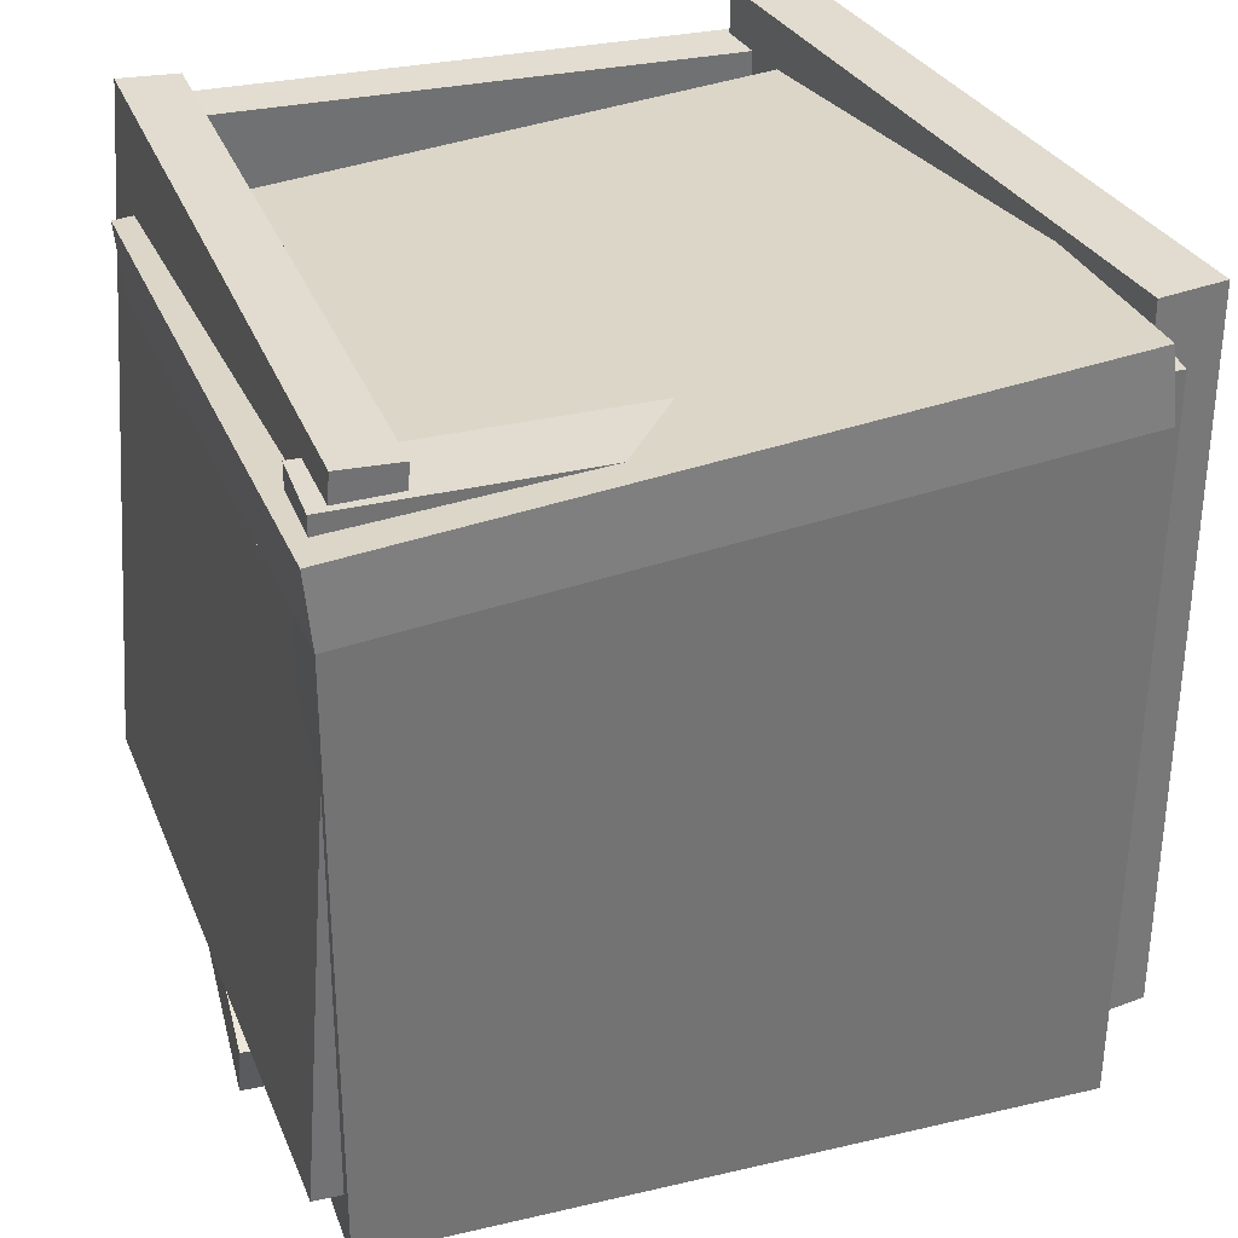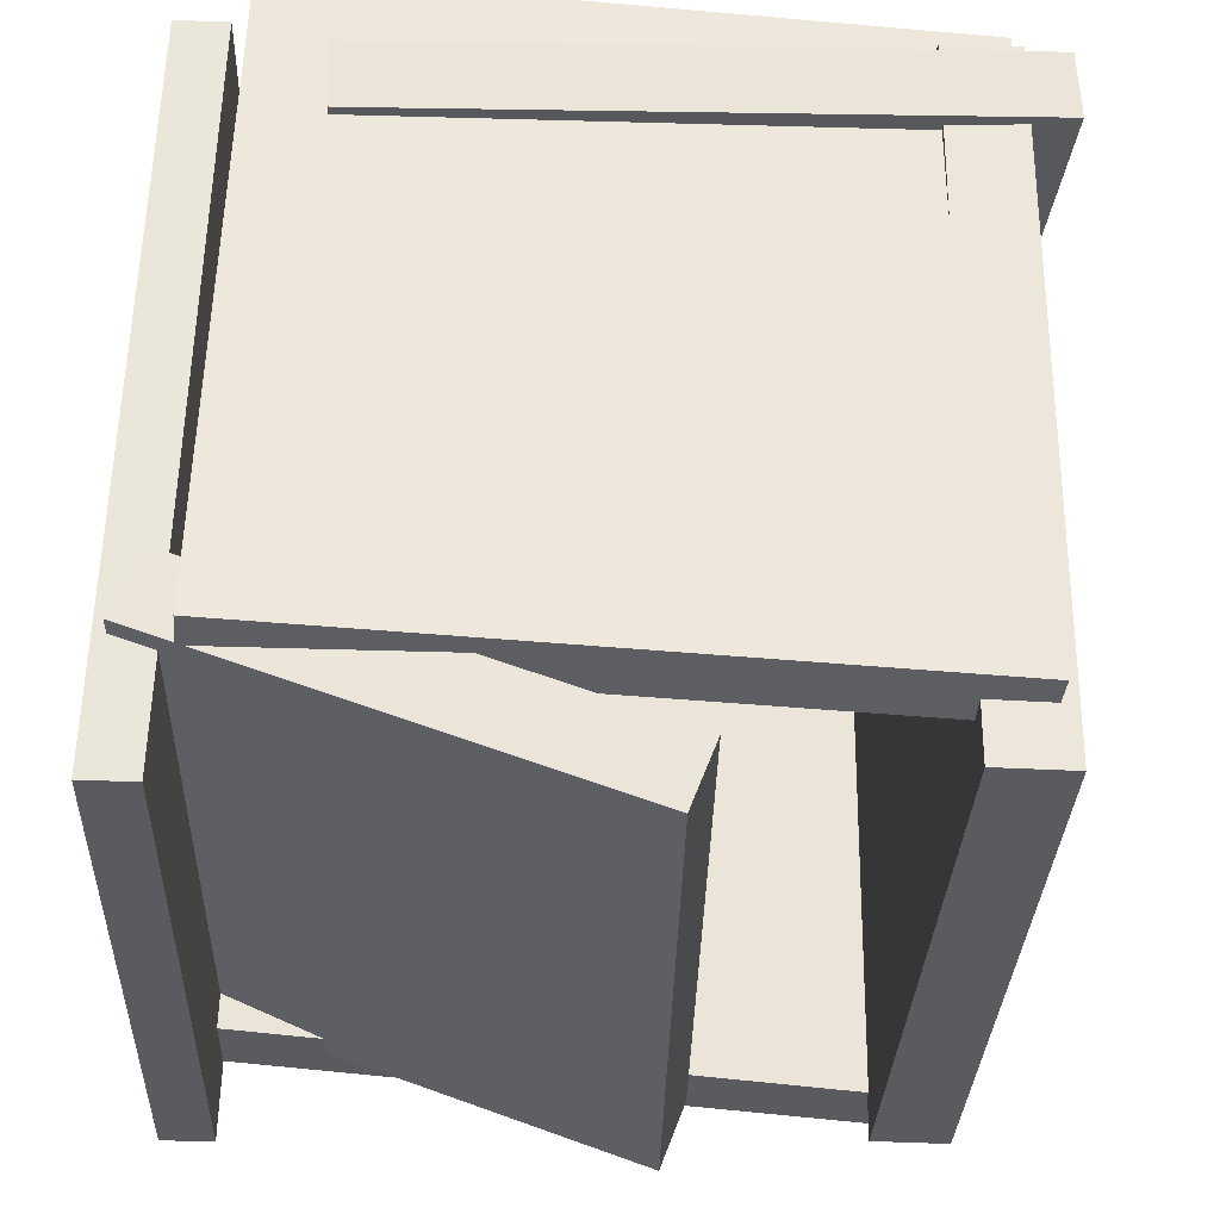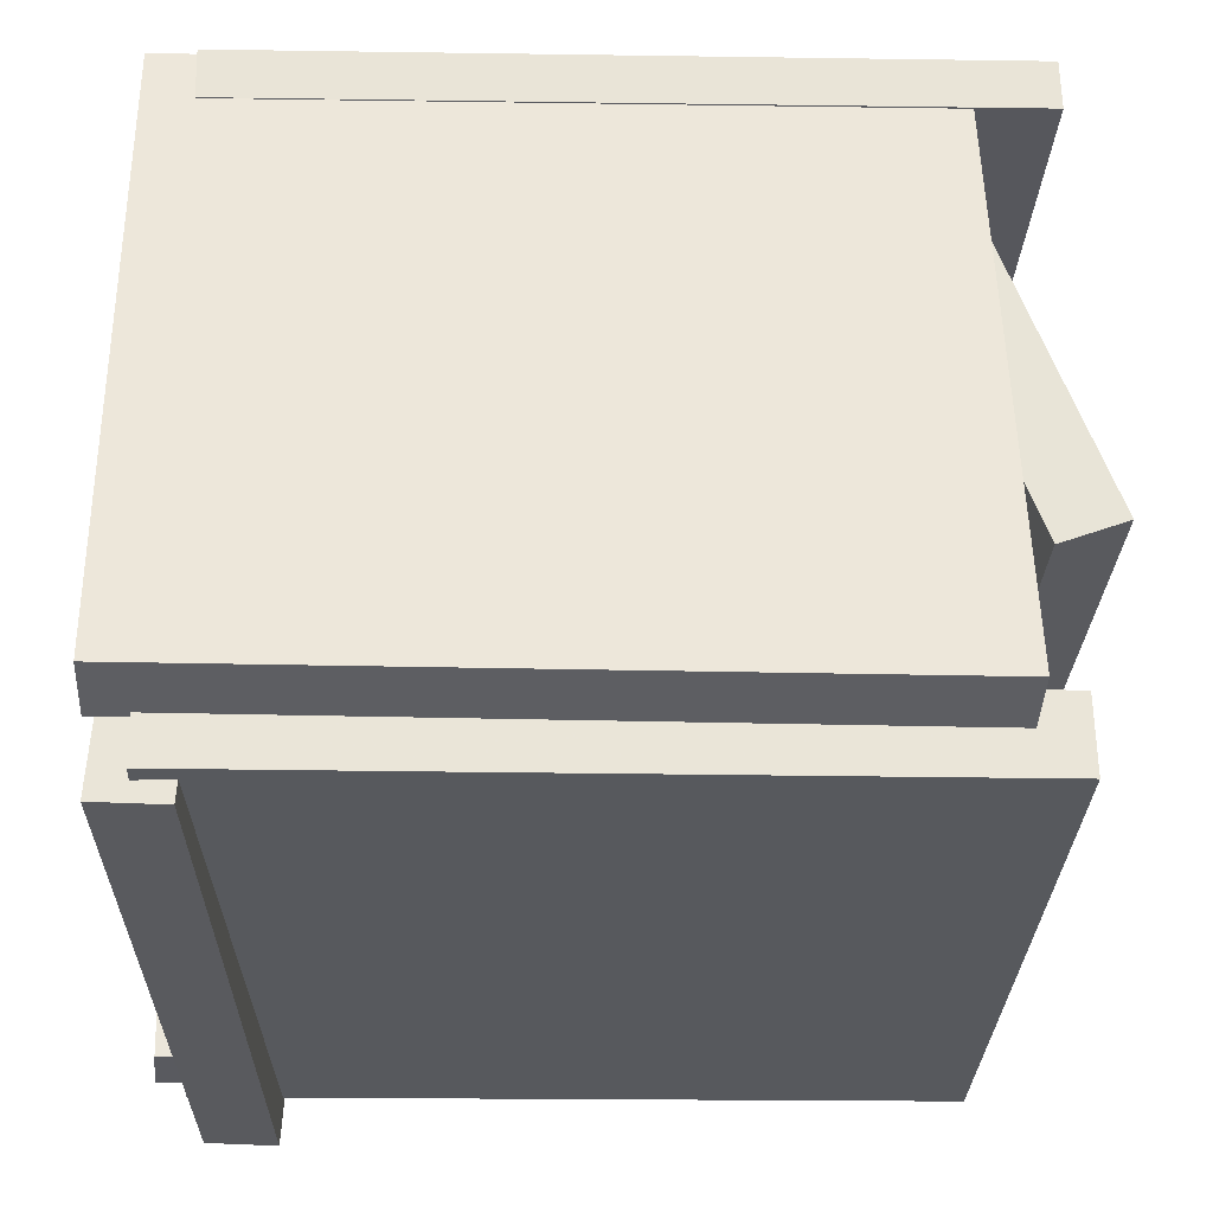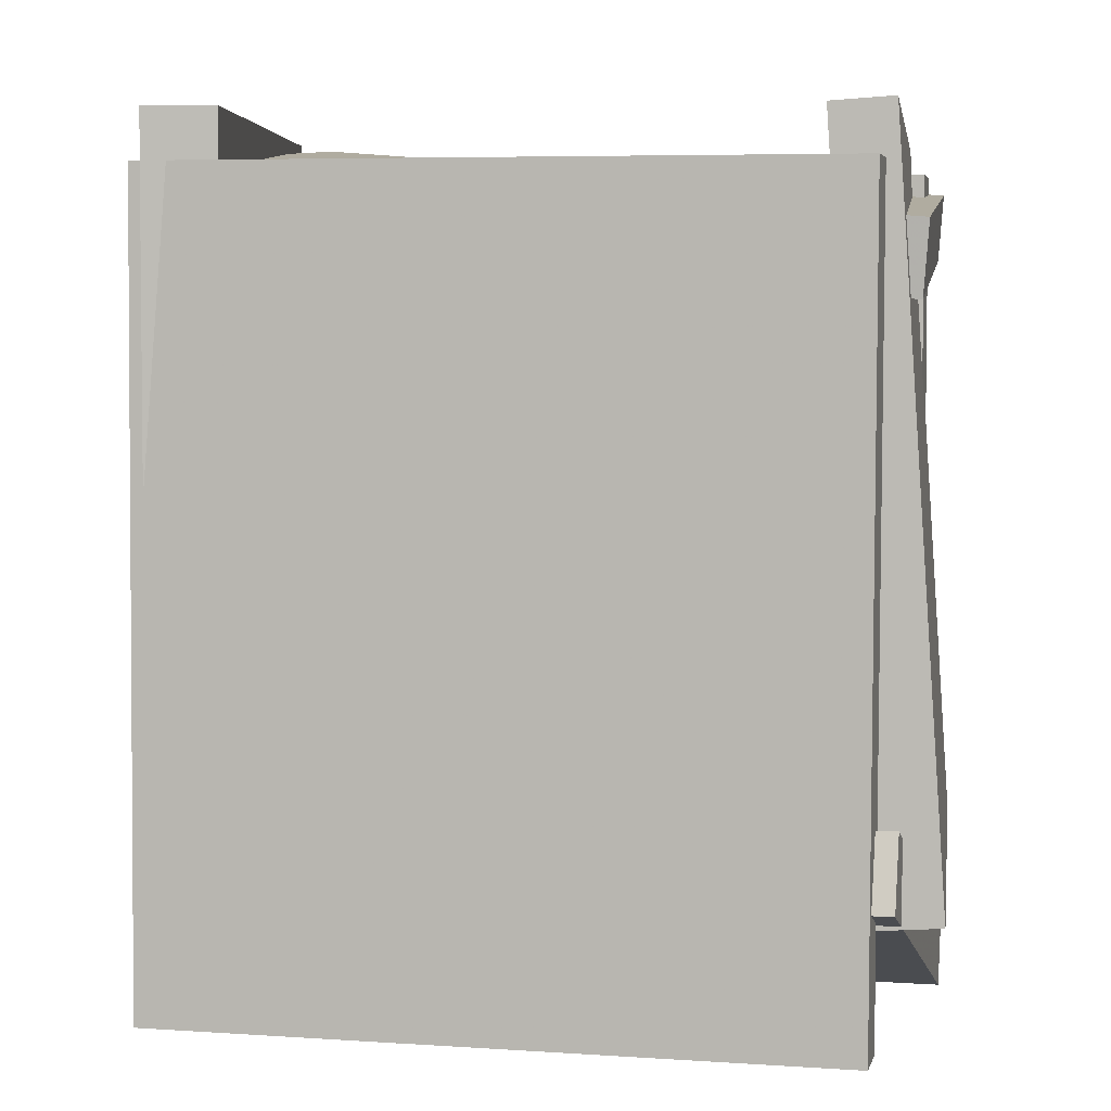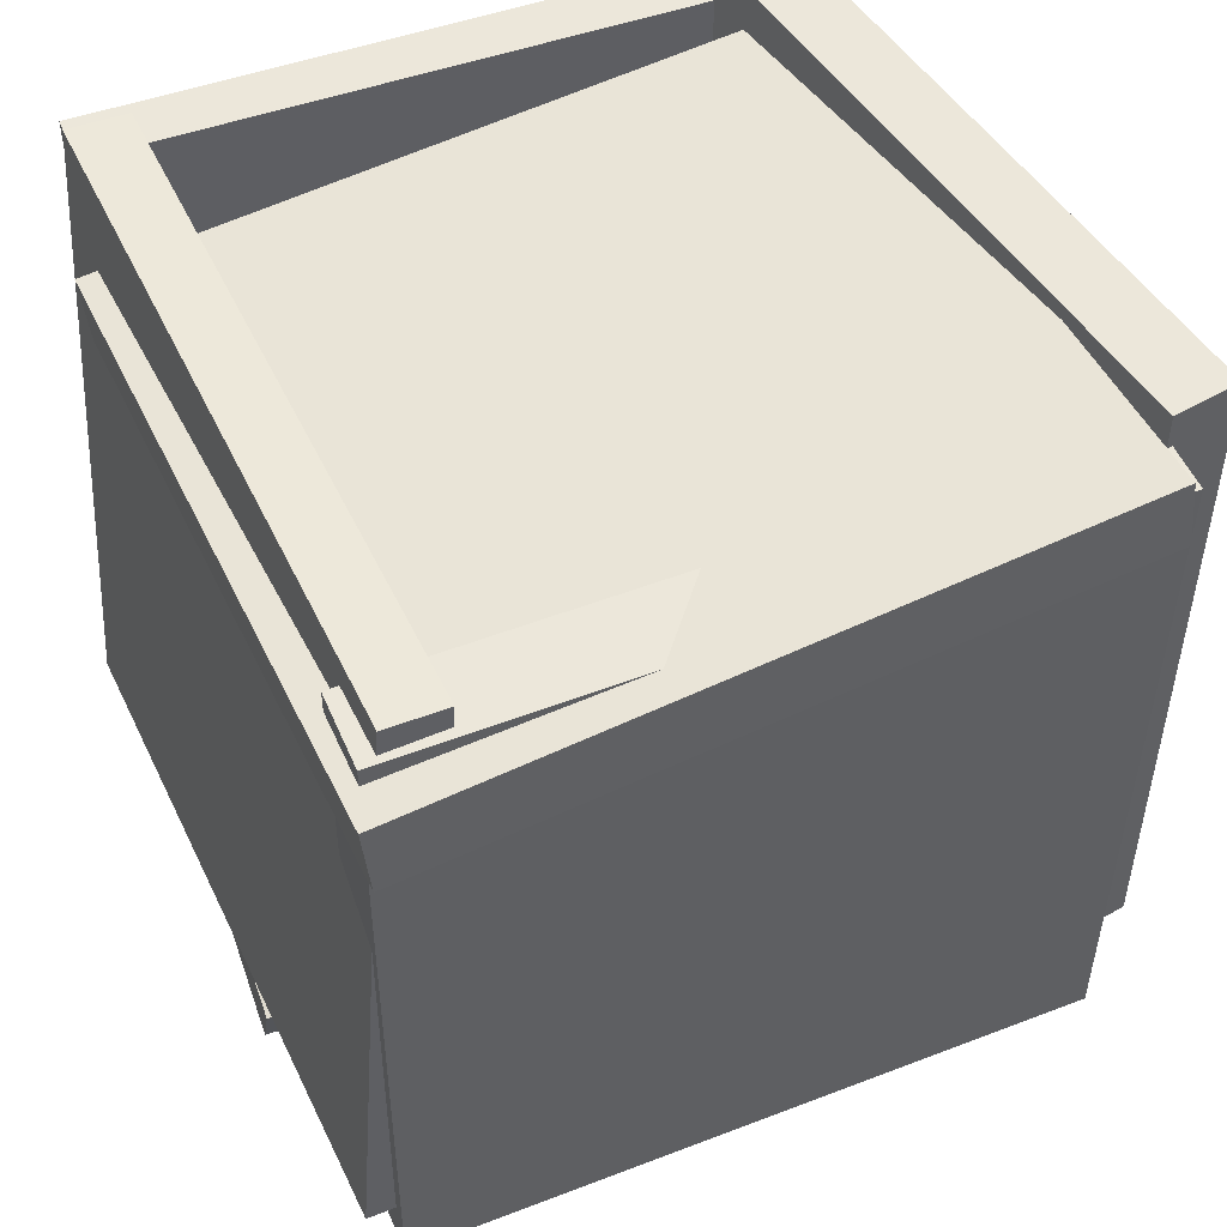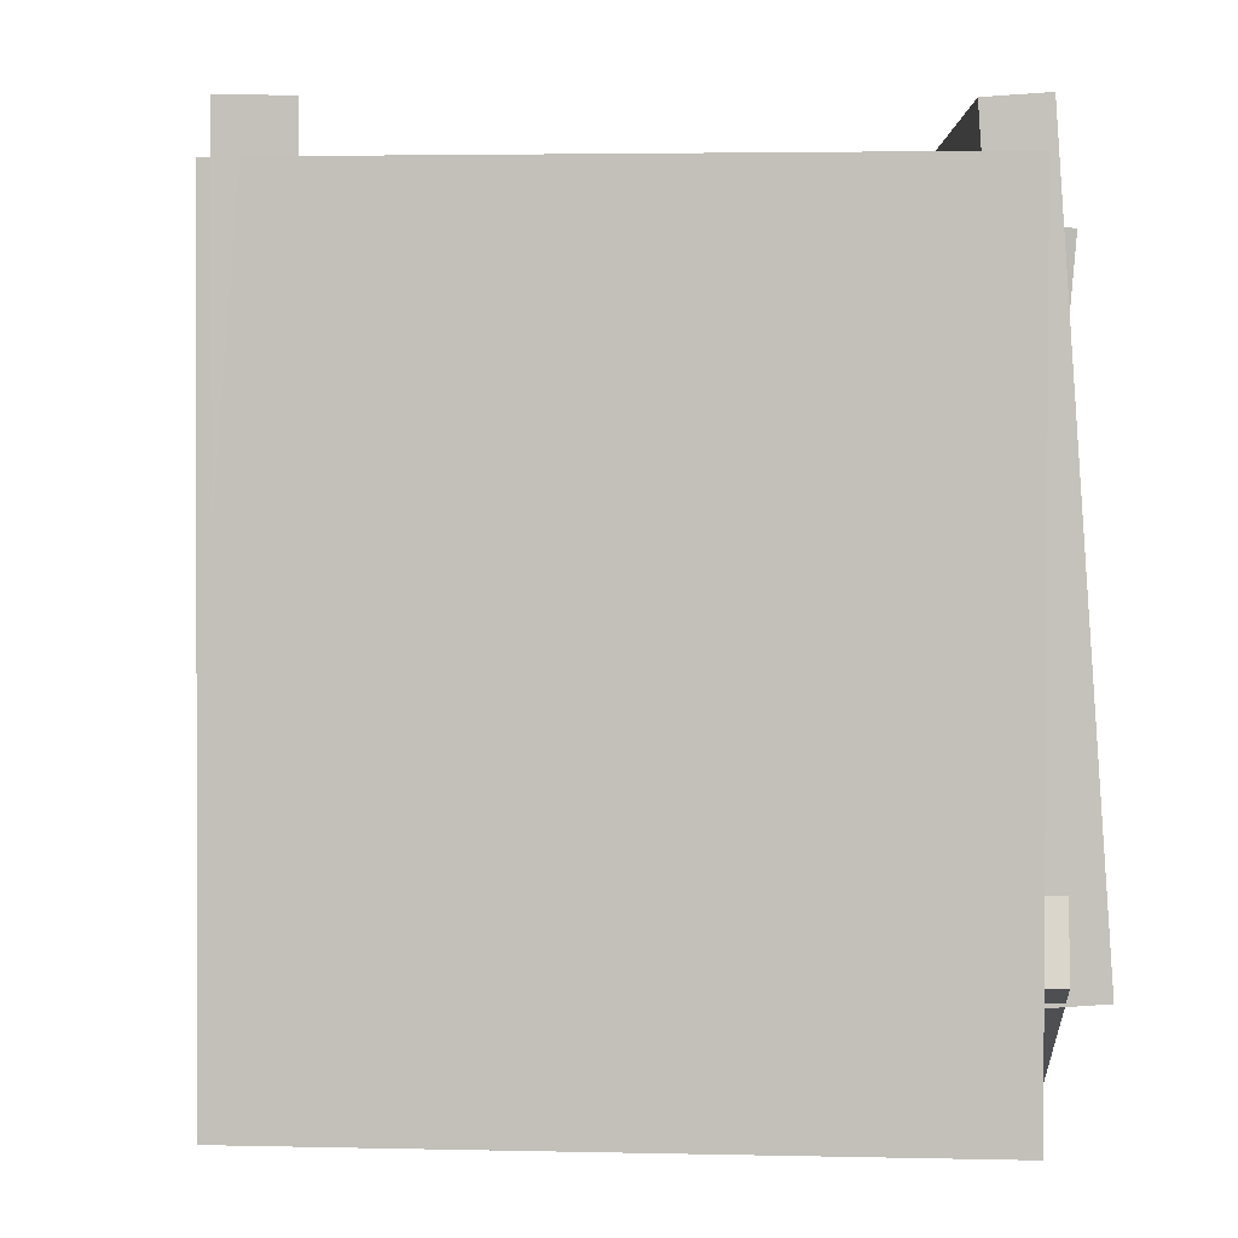
<metadata>
{"format":"obj","ext":"obj","renderer":"f3d","projection":"perspective","resolution":1024,"background":"white","views":[{"elev":33.9,"azim":166.4,"up":"+Y"},{"elev":-33.3,"azim":91.0,"up":"+Y"},{"elev":-25.5,"azim":-92.9,"up":"+Z"},{"elev":5.4,"azim":14.6,"up":"+Y"},{"elev":51.0,"azim":161.4,"up":"+Y"},{"elev":2.9,"azim":7.0,"up":"+Y"}]}
</metadata>
<code>
v 0.3768 -0.4292 -0.4814
v 0.4718 -0.4105 0.3321
v 0.3161 0.4308 -0.494
v 0.4111 0.4495 0.3195
v 0.4491 -0.4242 -0.4899
v 0.5442 -0.4055 0.3235
v 0.3884 0.4358 -0.5025
v 0.4835 0.4545 0.3109
f 1.0 7.0 5.0
f 1.0 3.0 7.0
f 1.0 4.0 3.0
f 1.0 2.0 4.0
f 3.0 8.0 7.0
f 3.0 4.0 8.0
f 5.0 7.0 8.0
f 5.0 8.0 6.0
f 1.0 5.0 6.0
f 1.0 6.0 2.0
f 2.0 6.0 8.0
f 2.0 8.0 4.0
v -0.3146 0.3921 0.4268
v 0.4771 0.3918 0.3953
v -0.3171 0.3908 0.3635
v 0.4746 0.3906 0.332
v -0.3141 -0.5369 0.445
v 0.4776 -0.5371 0.4136
v -0.3166 -0.5381 0.3817
v 0.4751 -0.5383 0.3503
f 9.0 15.0 13.0
f 9.0 11.0 15.0
f 9.0 12.0 11.0
f 9.0 10.0 12.0
f 11.0 16.0 15.0
f 11.0 12.0 16.0
f 13.0 15.0 16.0
f 13.0 16.0 14.0
f 9.0 13.0 14.0
f 9.0 14.0 10.0
f 10.0 14.0 16.0
f 10.0 16.0 12.0
v -0.3009 -0.4411 0.4354
v -0.2207 -0.4414 0.4161
v -0.299 0.4497 0.4313
v -0.2188 0.4494 0.412
v -0.4948 -0.4444 -0.3705
v -0.4146 -0.4446 -0.3898
v -0.4928 0.4464 -0.3746
v -0.4126 0.4461 -0.3939
f 17.0 23.0 21.0
f 17.0 19.0 23.0
f 17.0 20.0 19.0
f 17.0 18.0 20.0
f 19.0 24.0 23.0
f 19.0 20.0 24.0
f 21.0 23.0 24.0
f 21.0 24.0 22.0
f 17.0 21.0 22.0
f 17.0 22.0 18.0
f 18.0 22.0 24.0
f 18.0 24.0 20.0
v -0.4151 -0.4997 -0.3474
v 0.4199 -0.4985 -0.4102
v -0.417 0.4007 -0.3564
v 0.4179 0.4019 -0.4192
v -0.4221 -0.5006 -0.4407
v 0.4129 -0.4994 -0.5034
v -0.4241 0.3997 -0.4497
v 0.4109 0.401 -0.5125
f 25.0 31.0 29.0
f 25.0 27.0 31.0
f 25.0 28.0 27.0
f 25.0 26.0 28.0
f 27.0 32.0 31.0
f 27.0 28.0 32.0
f 29.0 31.0 32.0
f 29.0 32.0 30.0
f 25.0 29.0 30.0
f 25.0 30.0 26.0
f 26.0 30.0 32.0
f 26.0 32.0 28.0
v 0.5002 -0.2976 0.3647
v 0.4809 -0.4969 -0.1682
v -0.2883 -0.2984 0.3936
v -0.3077 -0.4978 -0.1393
v 0.5014 -0.3803 0.3957
v 0.4821 -0.5797 -0.1373
v -0.2871 -0.3812 0.4245
v -0.3064 -0.5805 -0.1084
f 33.0 39.0 37.0
f 33.0 35.0 39.0
f 33.0 36.0 35.0
f 33.0 34.0 36.0
f 35.0 40.0 39.0
f 35.0 36.0 40.0
f 37.0 39.0 40.0
f 37.0 40.0 38.0
f 33.0 37.0 38.0
f 33.0 38.0 34.0
f 34.0 38.0 40.0
f 34.0 40.0 36.0
v -0.4057 0.3559 -0.4775
v -0.3245 0.3096 0.309
v -0.3986 0.4427 -0.4731
v -0.3173 0.3964 0.3134
v 0.4182 0.2923 -0.5663
v 0.4995 0.246 0.2201
v 0.4254 0.3791 -0.5619
v 0.5066 0.3328 0.2245
f 41.0 47.0 45.0
f 41.0 43.0 47.0
f 41.0 44.0 43.0
f 41.0 42.0 44.0
f 43.0 48.0 47.0
f 43.0 44.0 48.0
f 45.0 47.0 48.0
f 45.0 48.0 46.0
f 41.0 45.0 46.0
f 41.0 46.0 42.0
f 42.0 46.0 48.0
f 42.0 48.0 44.0

</code>
